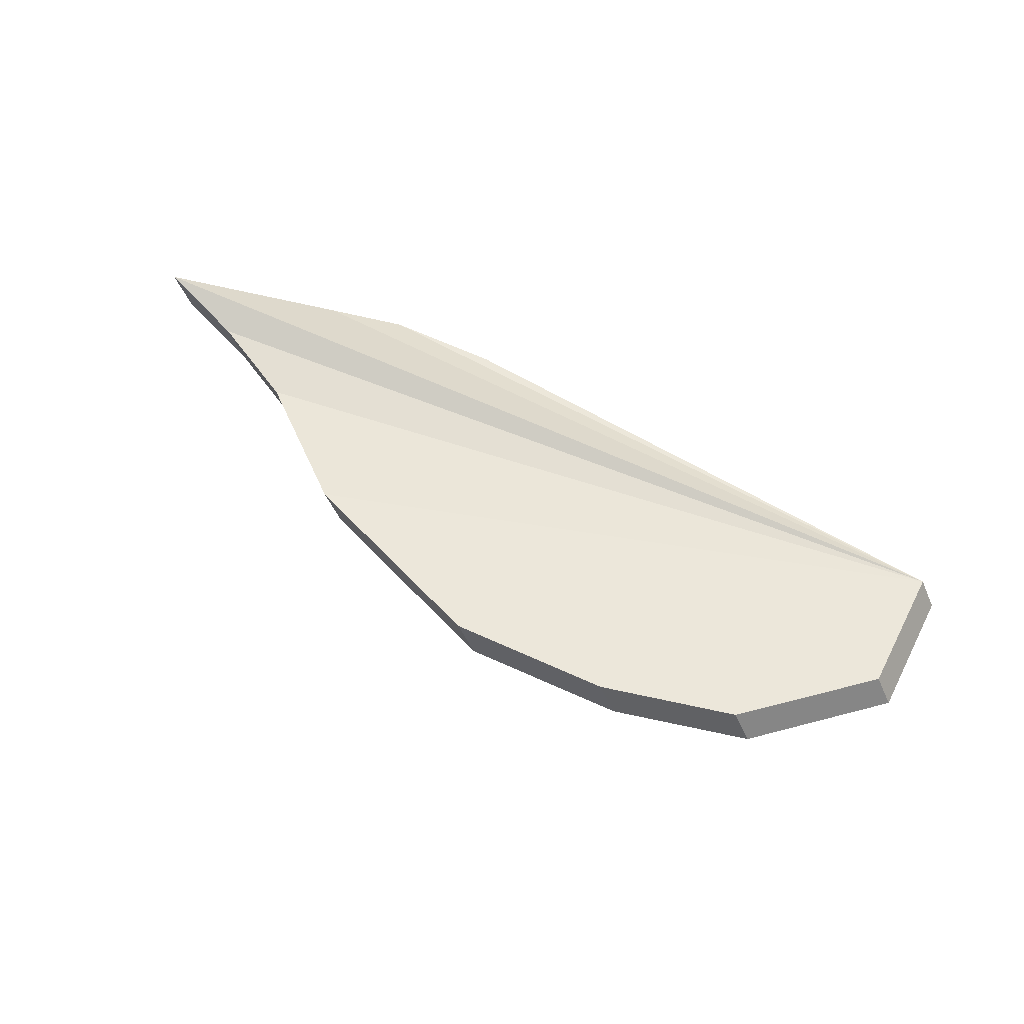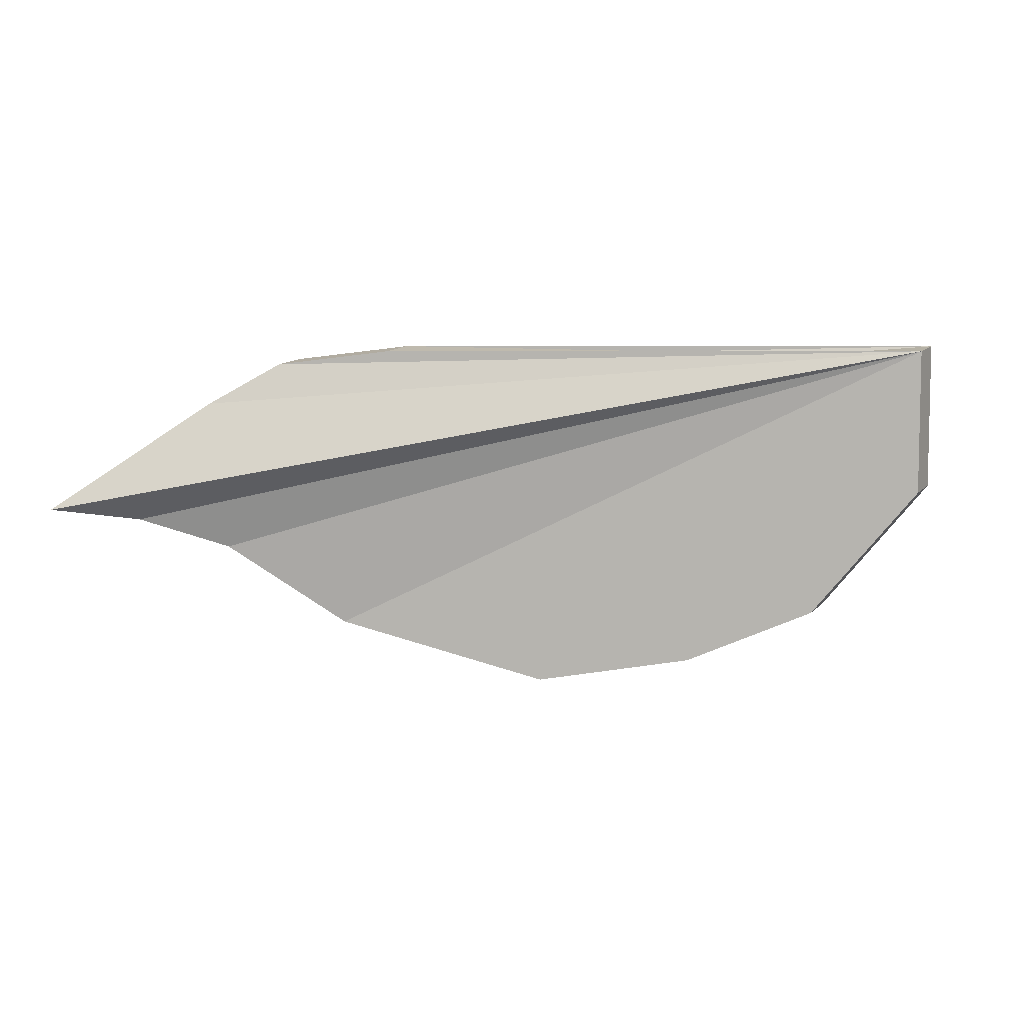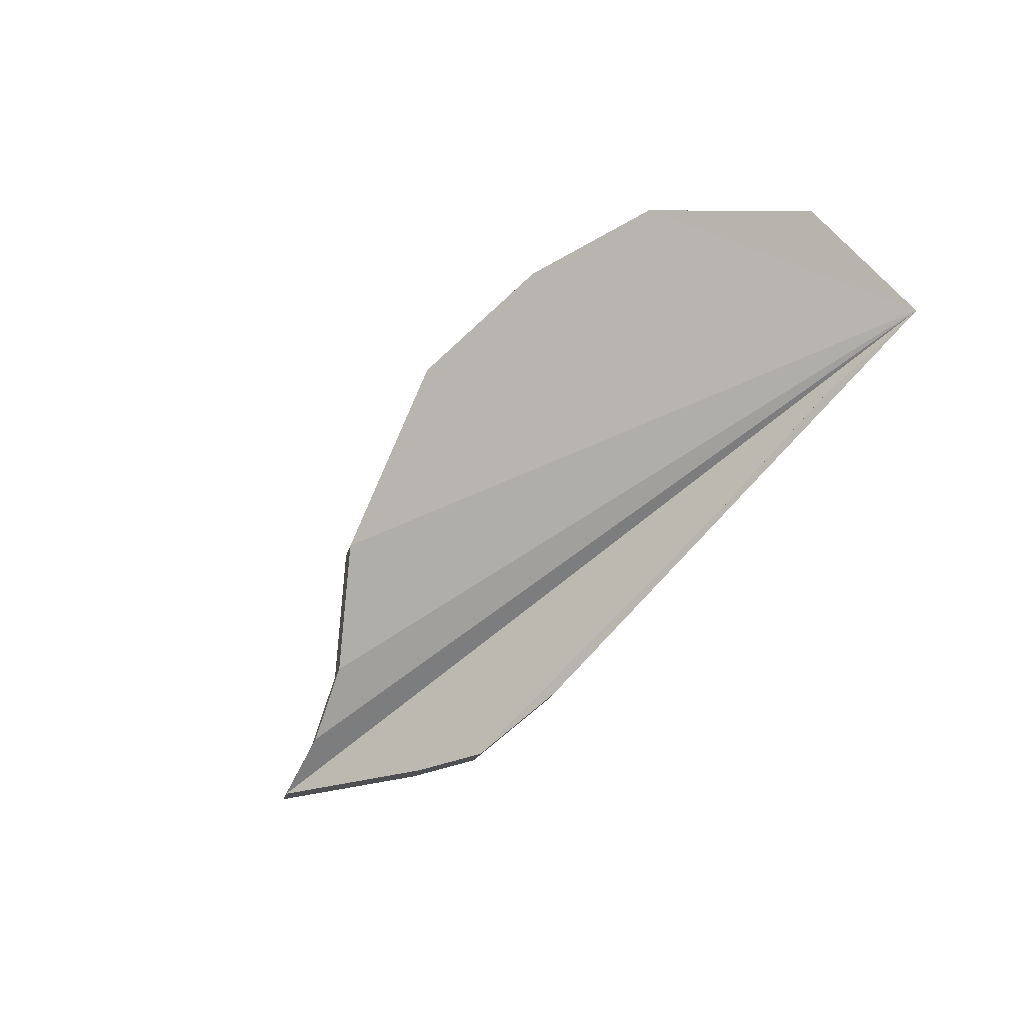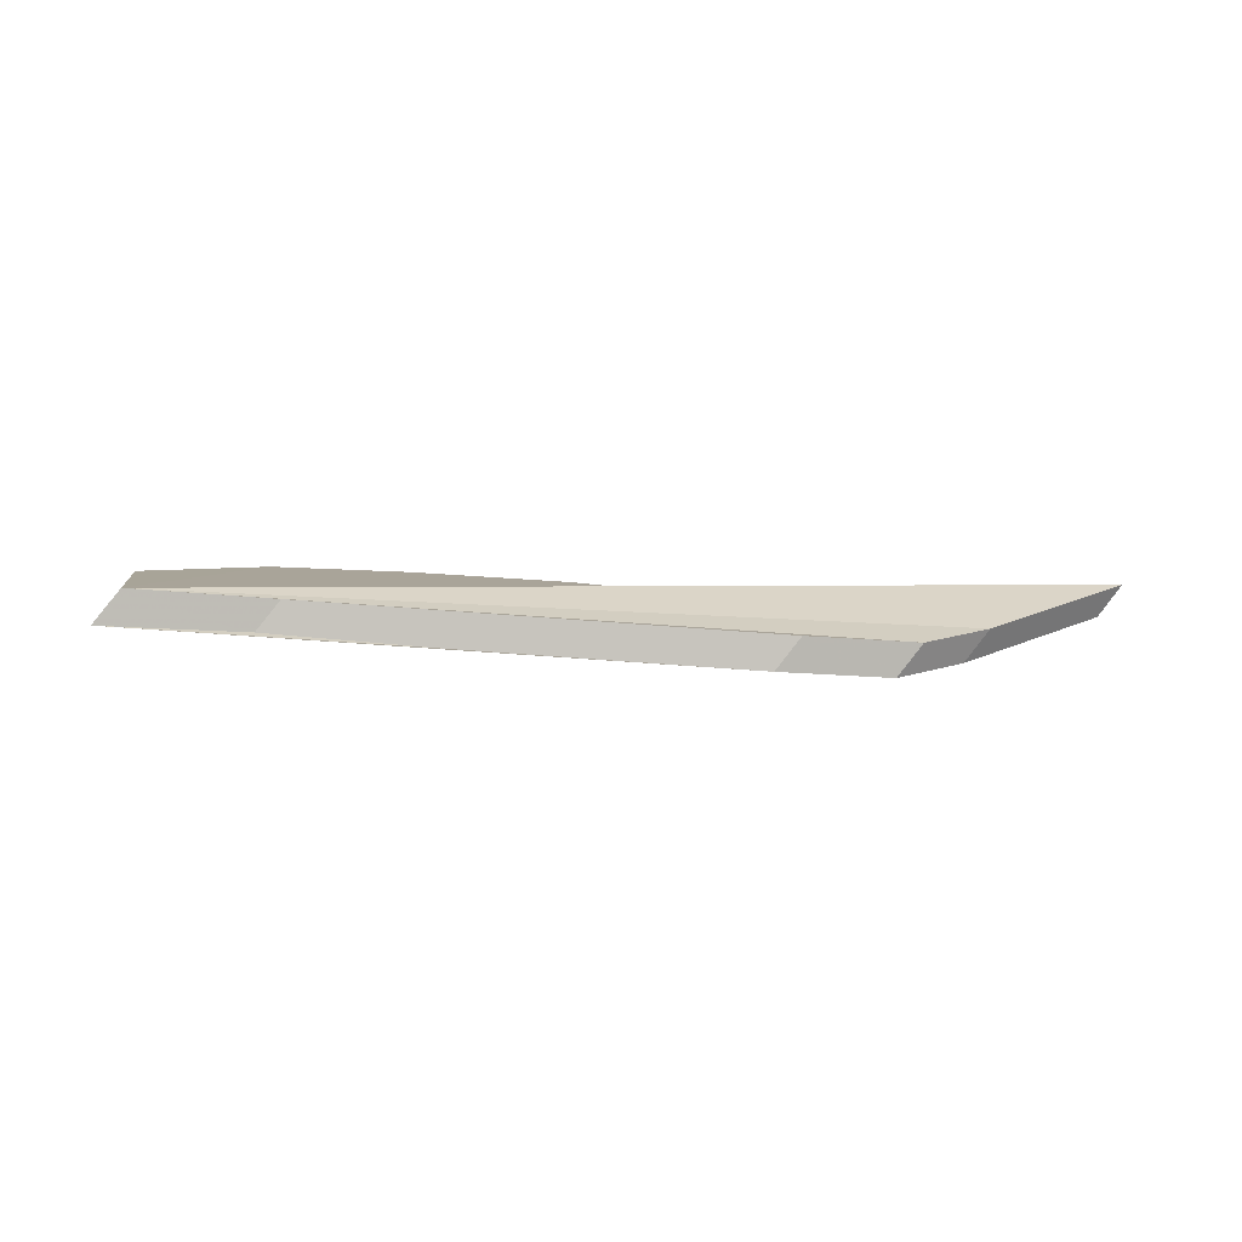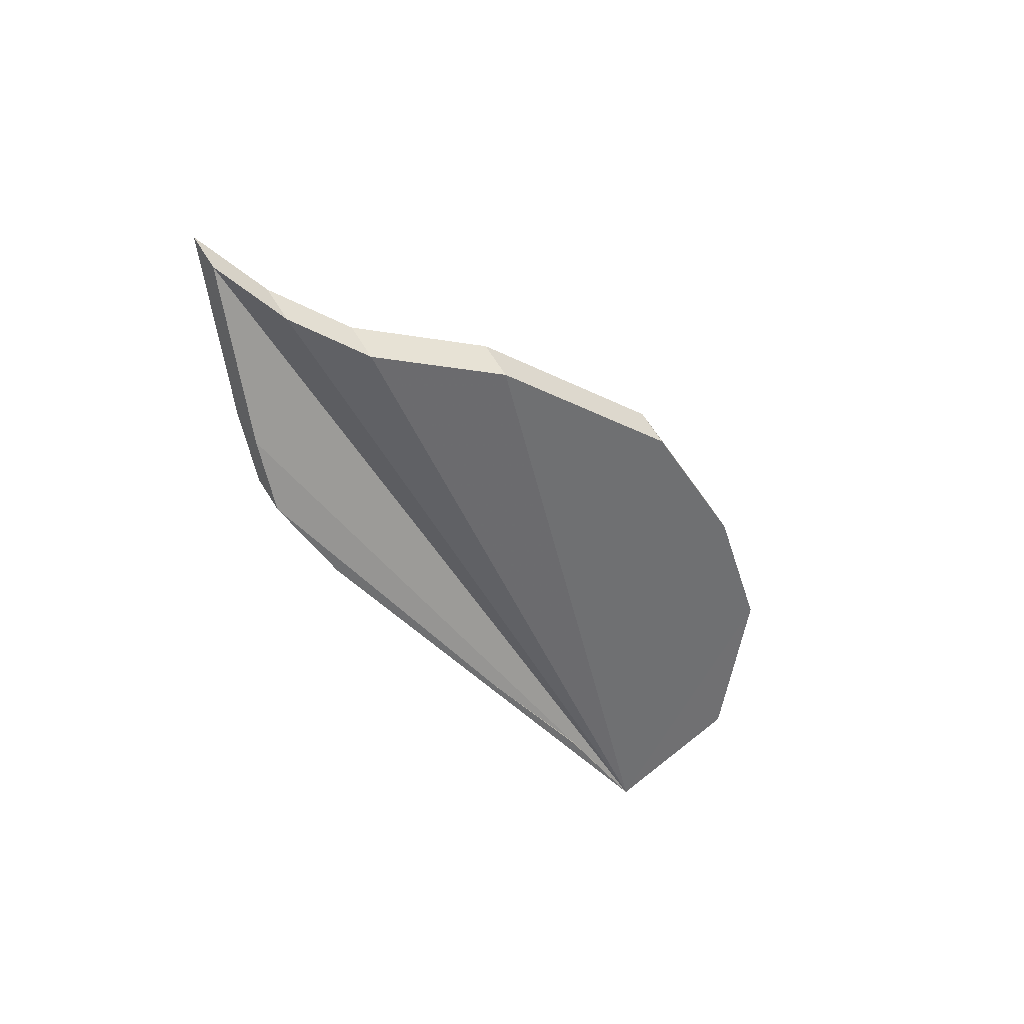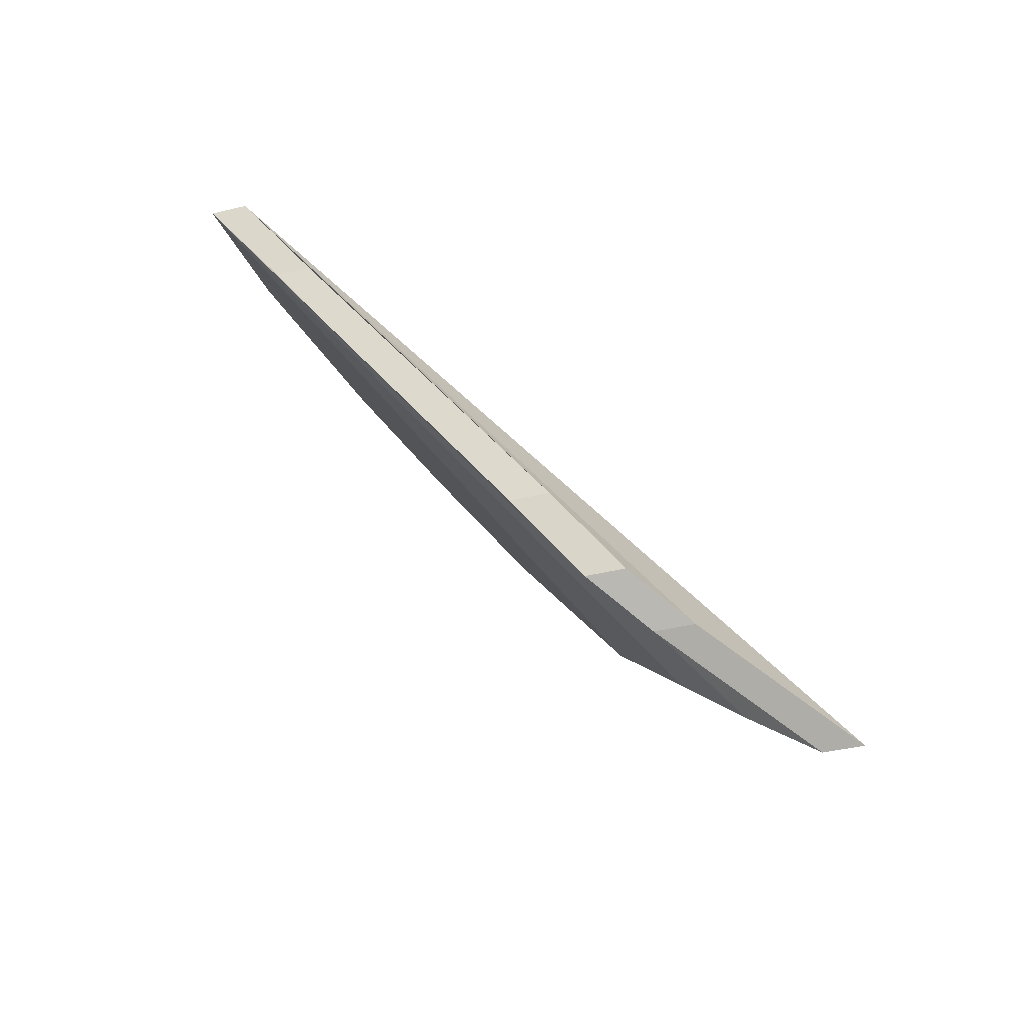
<metadata>
{"format":"obj","ext":"obj","renderer":"f3d","projection":"perspective","resolution":1024,"background":"white","views":[{"elev":71.1,"azim":-153.4,"up":"+Y"},{"elev":31.2,"azim":171.8,"up":"+Z"},{"elev":-71.3,"azim":-134.3,"up":"+Y"},{"elev":-14.6,"azim":-11.6,"up":"+Y"},{"elev":-43.0,"azim":123.4,"up":"+Y"},{"elev":48.8,"azim":52.0,"up":"+Z"}]}
</metadata>
<code>
g
v -0.0732 0.01739 -0.04259
v -0.07192 0.02941 -0.07395
v -0.04511 0.03899 -0.09933
v -0.01478 0.04193 -0.1079
v 0.02053 0.04218 -0.1097
v 0.06528 0.0353 -0.09341
v 0.09022 0.03034 -0.07378
v 0.1091 0.0306 -0.0648
v 0.1275 0.03373 -0.05888
v 0.09189 0.01857 -0.04338
v 0.07595 0.01347 -0.03729
v 0.05151 0.01322 -0.03586
v -0.04464 0.01715 -0.04288
v -0.06823 0.02403 -0.04032
v -0.06695 0.03604 -0.07169
v -0.04015 0.04562 -0.09707
v -0.009814 0.04857 -0.1057
v 0.0255 0.04881 -0.1075
v 0.07025 0.04194 -0.09114
v 0.09519 0.03698 -0.07152
v 0.1141 0.03724 -0.06254
v 0.1325 0.04036 -0.05662
v 0.09686 0.0252 -0.04112
v 0.08092 0.0201 -0.03503
v 0.05648 0.01986 -0.0336
v -0.03967 0.02378 -0.04062
g
f 1 2 3 4 5 6 7 8 9 10 11 12 13
f 14 26 25 24 23 22 21 20 19 18 17 16 15
f 1 14 15 2
f 2 15 16 3
f 3 16 17 4
f 4 17 18 5
f 5 18 19 6
f 6 19 20 7
f 7 20 21 8
f 8 21 22 9
f 9 22 23 10
f 10 23 24 11
f 11 24 25 12
f 12 25 26 13
f 13 26 14 1

</code>
